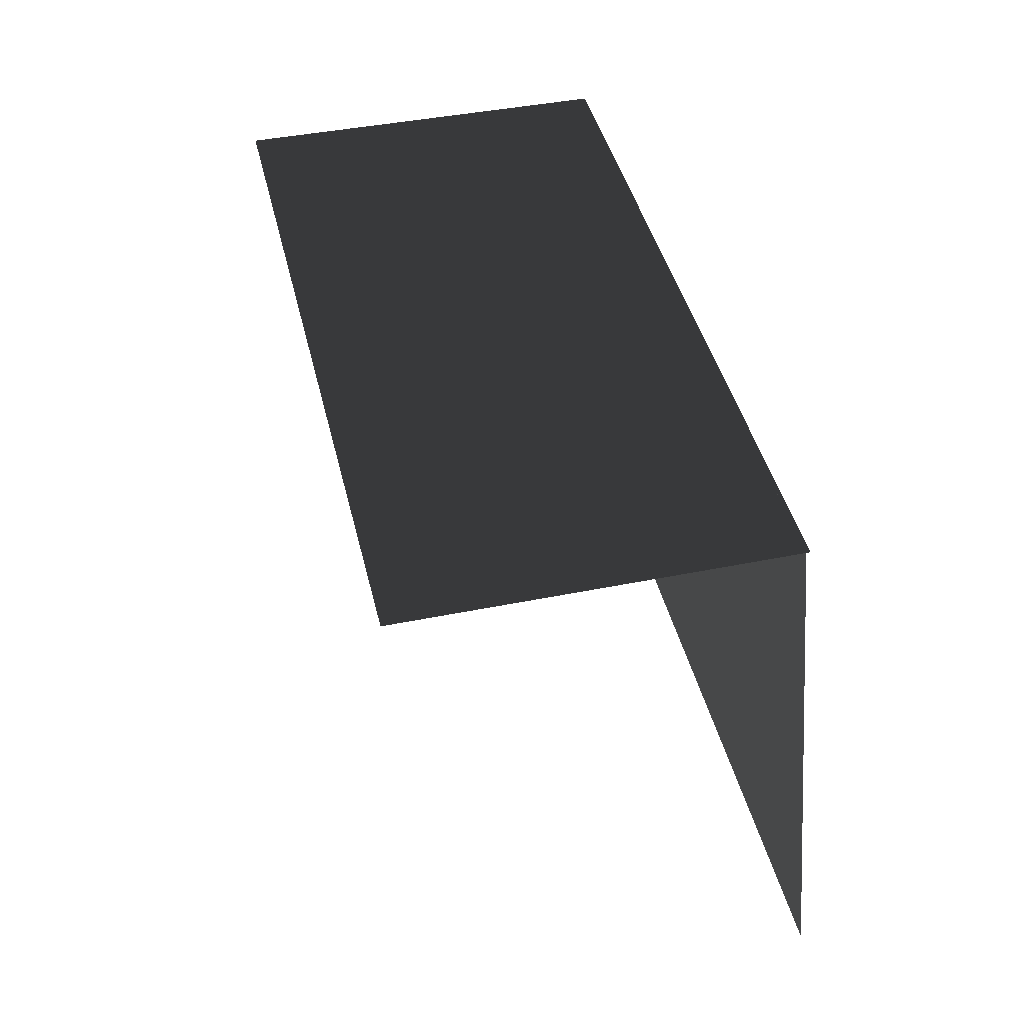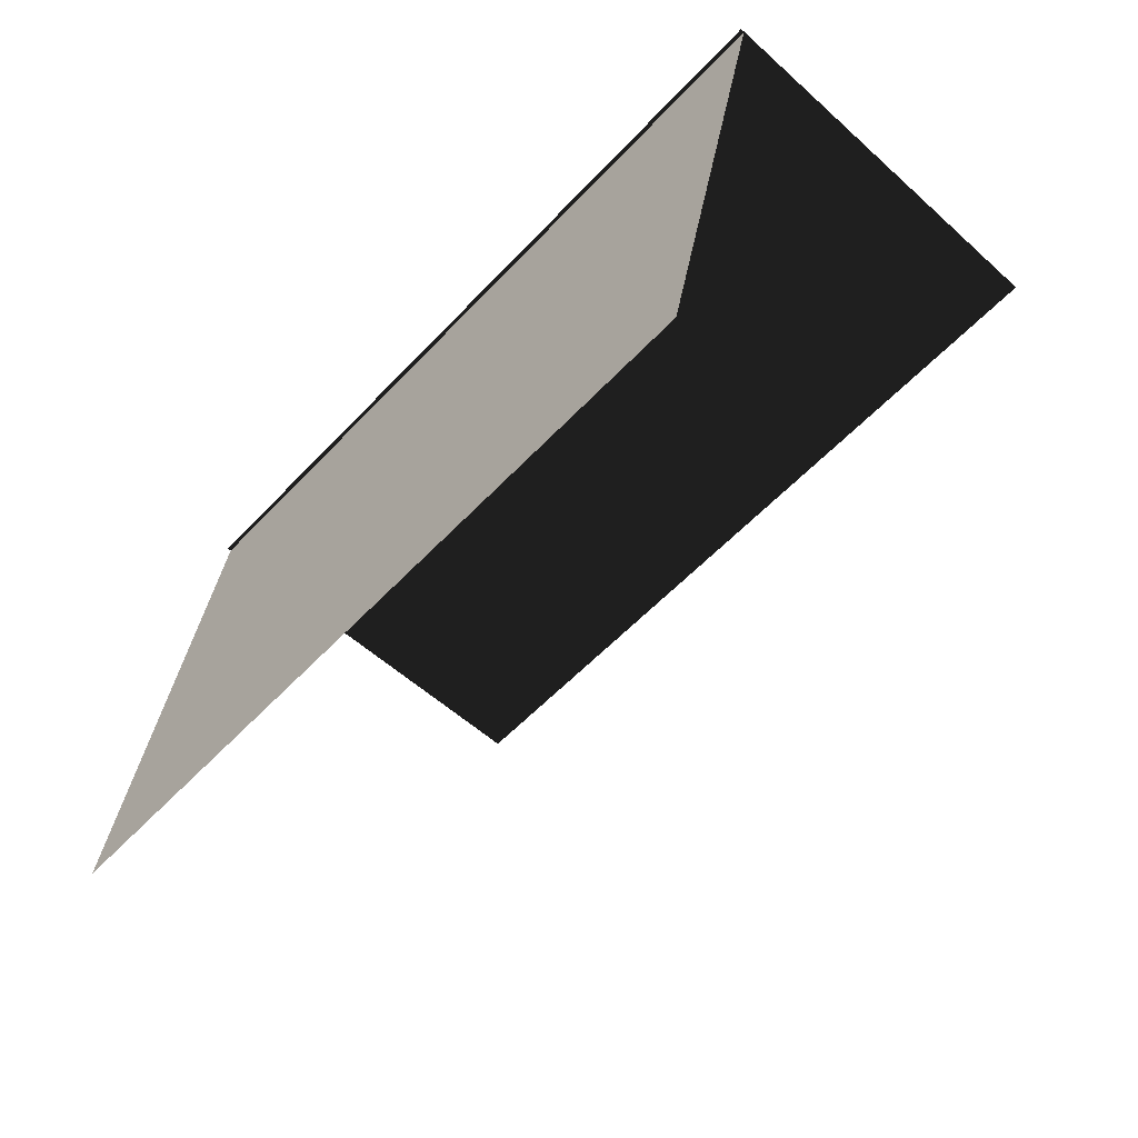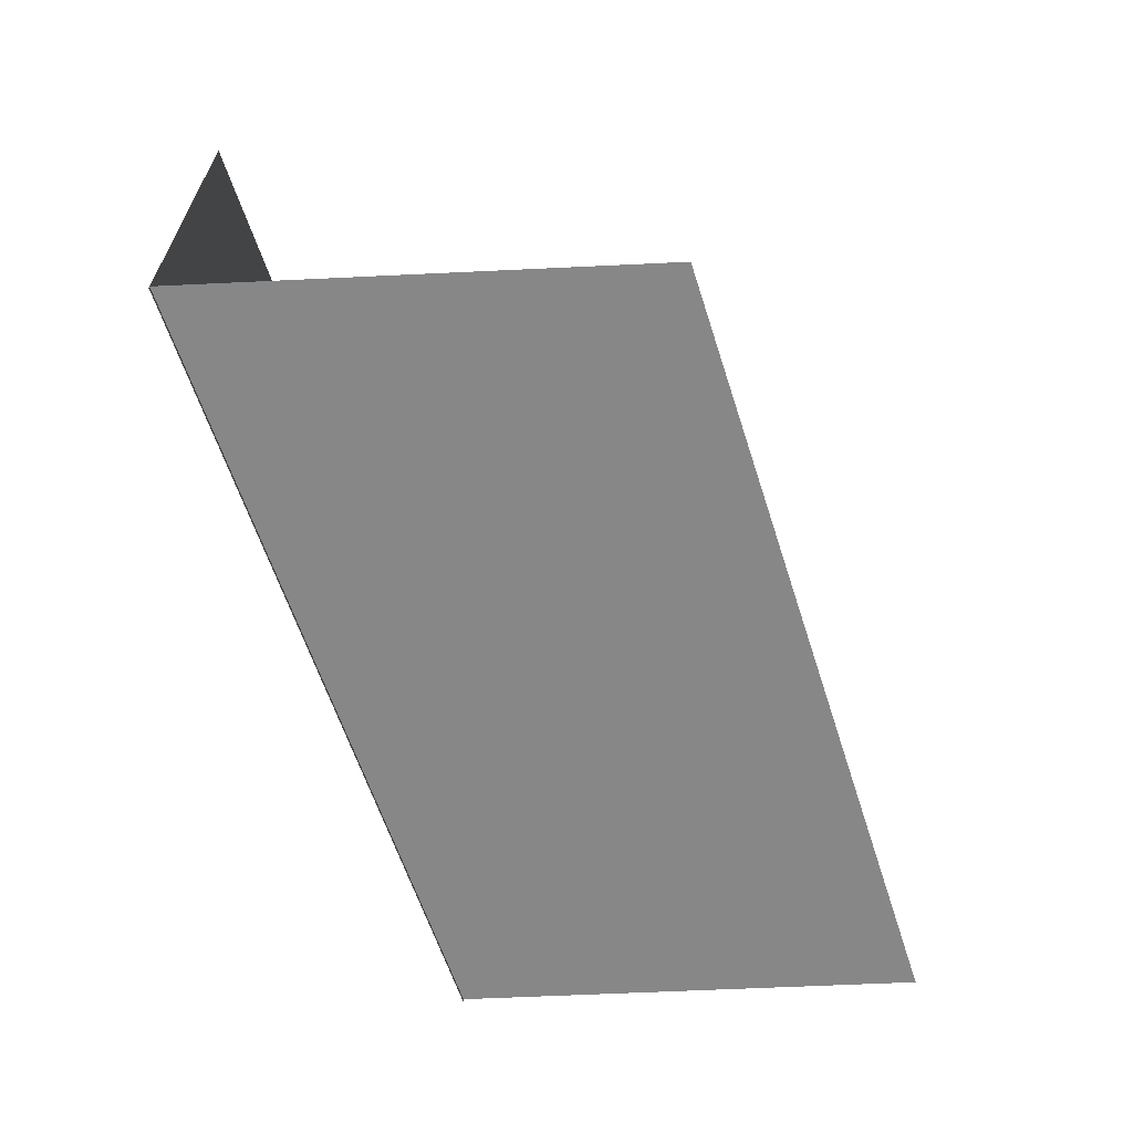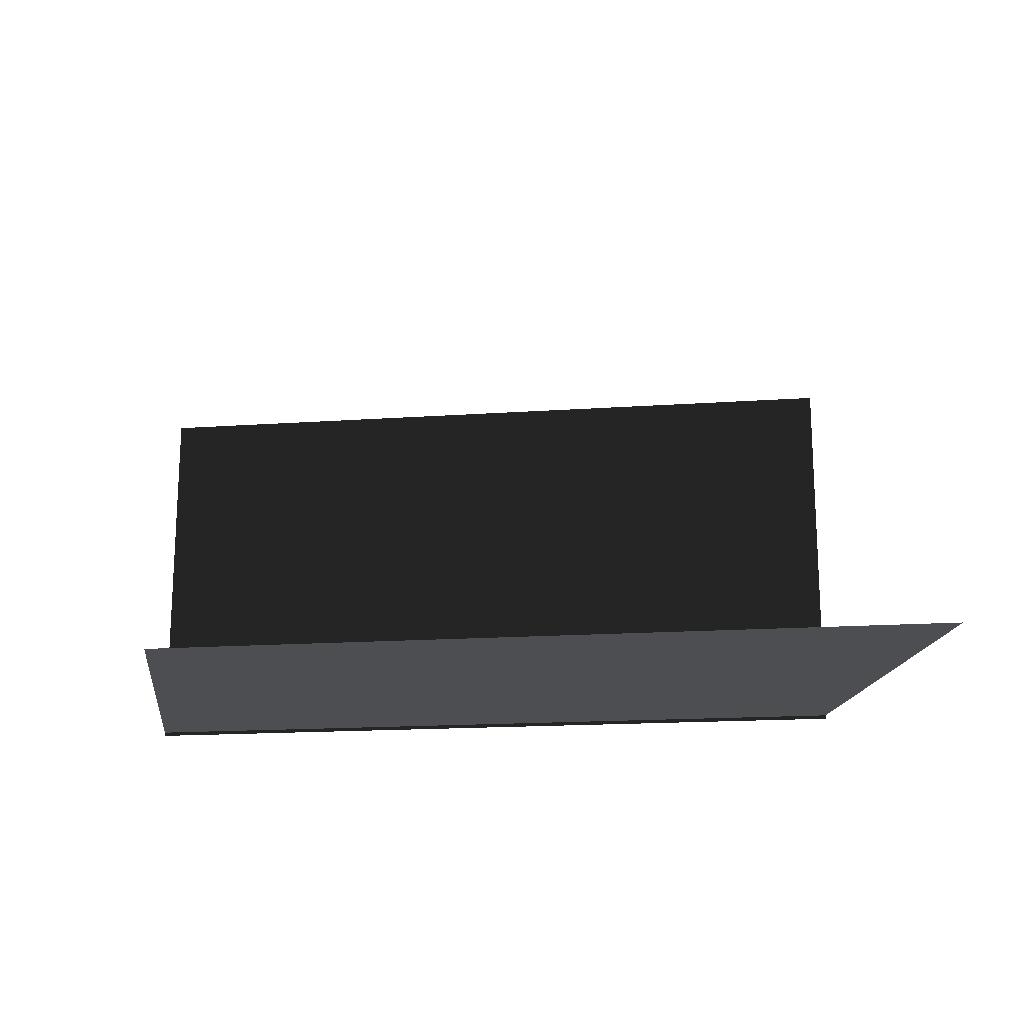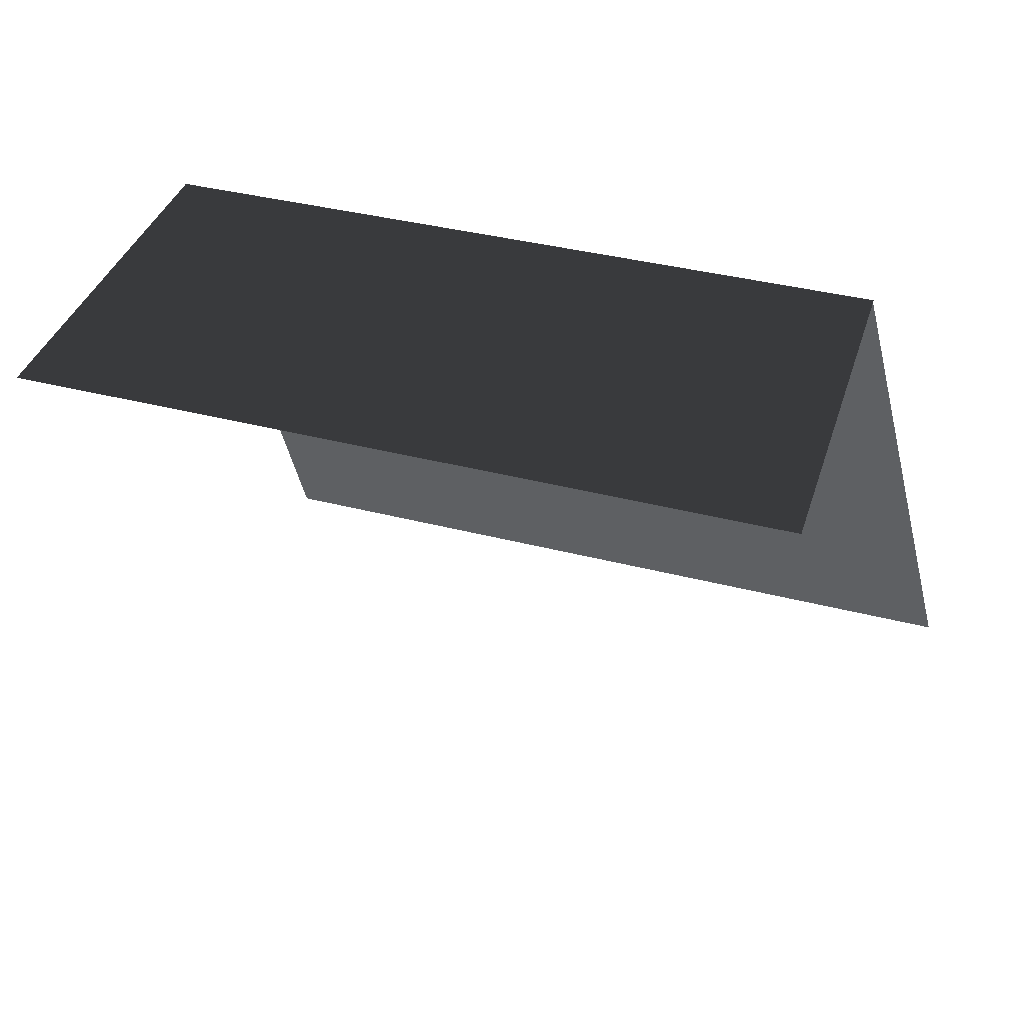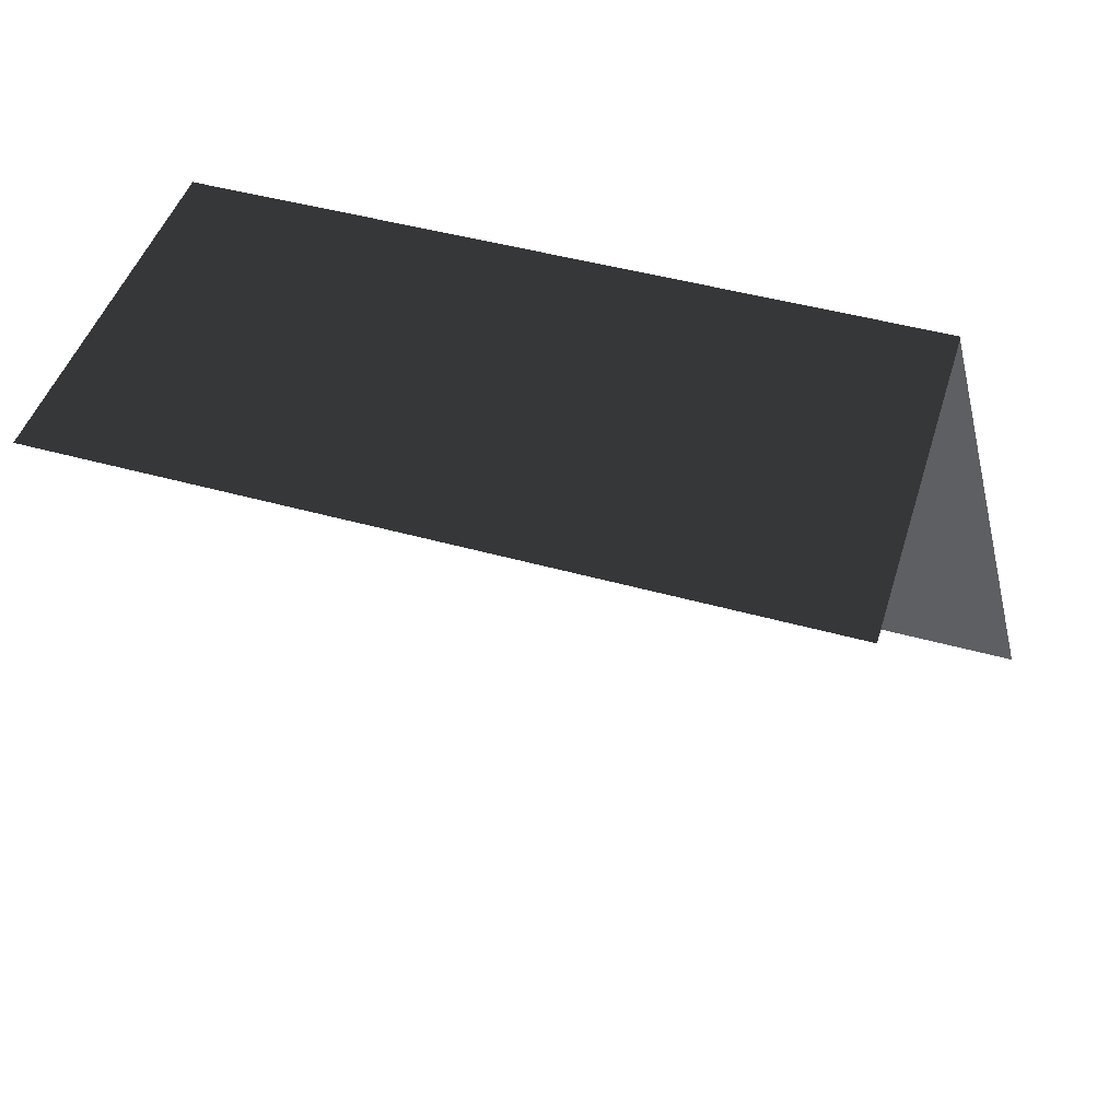
<metadata>
{"format":"obj","ext":"obj","renderer":"f3d","projection":"perspective","resolution":1024,"background":"white","views":[{"elev":43.6,"azim":-103.4,"up":"+Z"},{"elev":-57.3,"azim":47.3,"up":"+Z"},{"elev":-62.3,"azim":108.0,"up":"+Y"},{"elev":-17.2,"azim":-172.1,"up":"+Y"},{"elev":40.0,"azim":-162.4,"up":"+Z"},{"elev":48.0,"azim":-162.7,"up":"+Z"}]}
</metadata>
<code>
v -10 10 0
v -10  0 0
v 10 10 0
v 10 0 0
v -13 0.1 -11
v -10  0.1 0
v 7 0.1 -11
v 10 0.1 0
f 1 2 4 3
f 5 6 8 7

</code>
